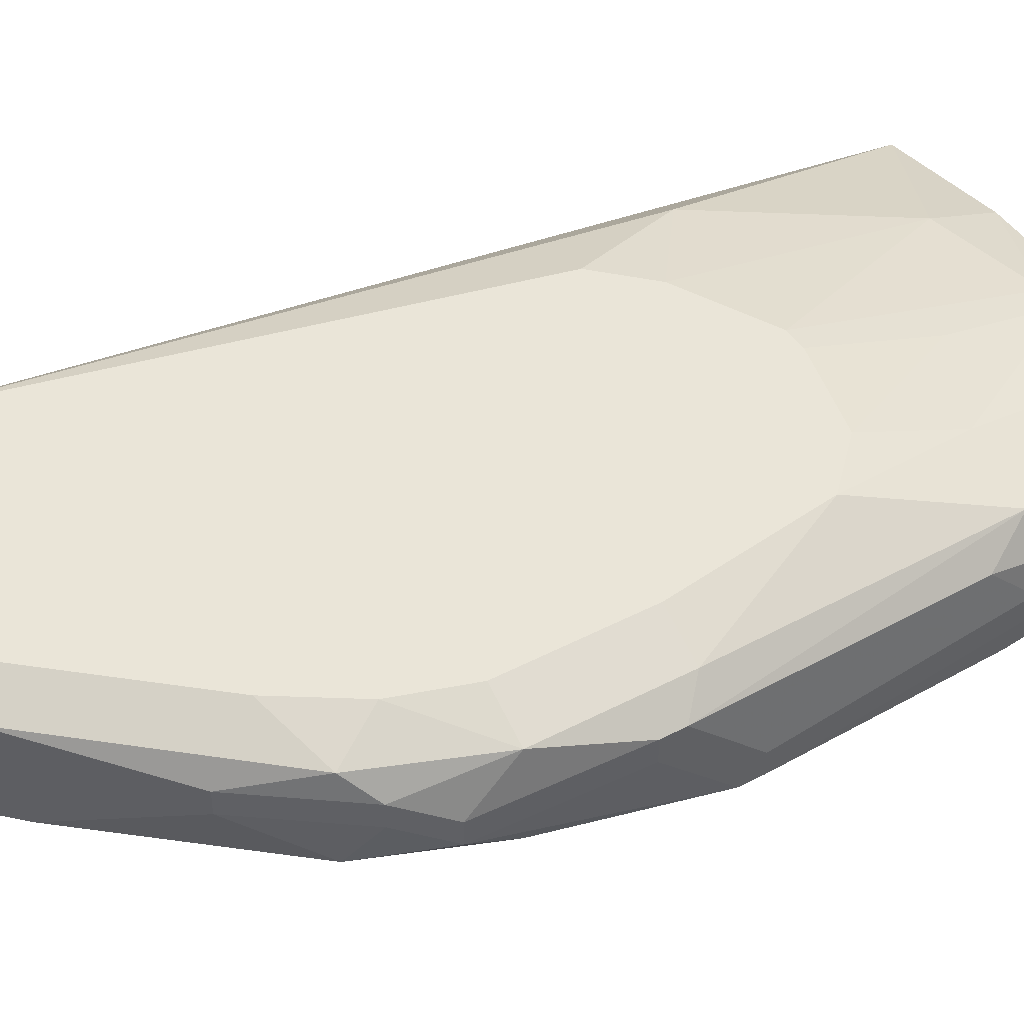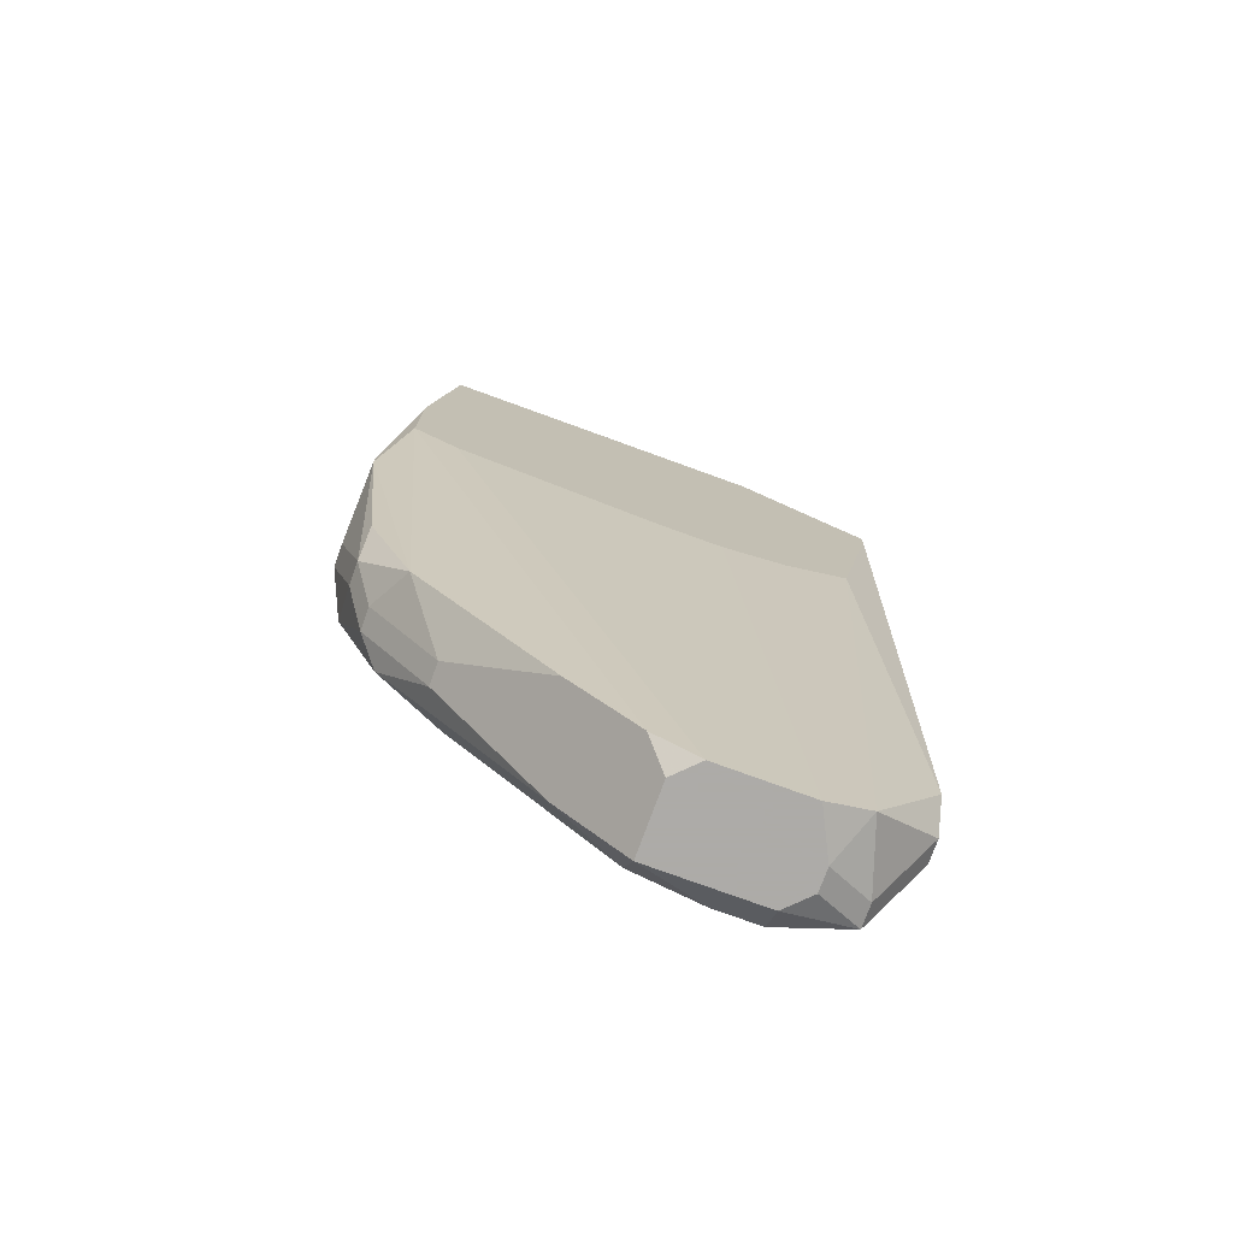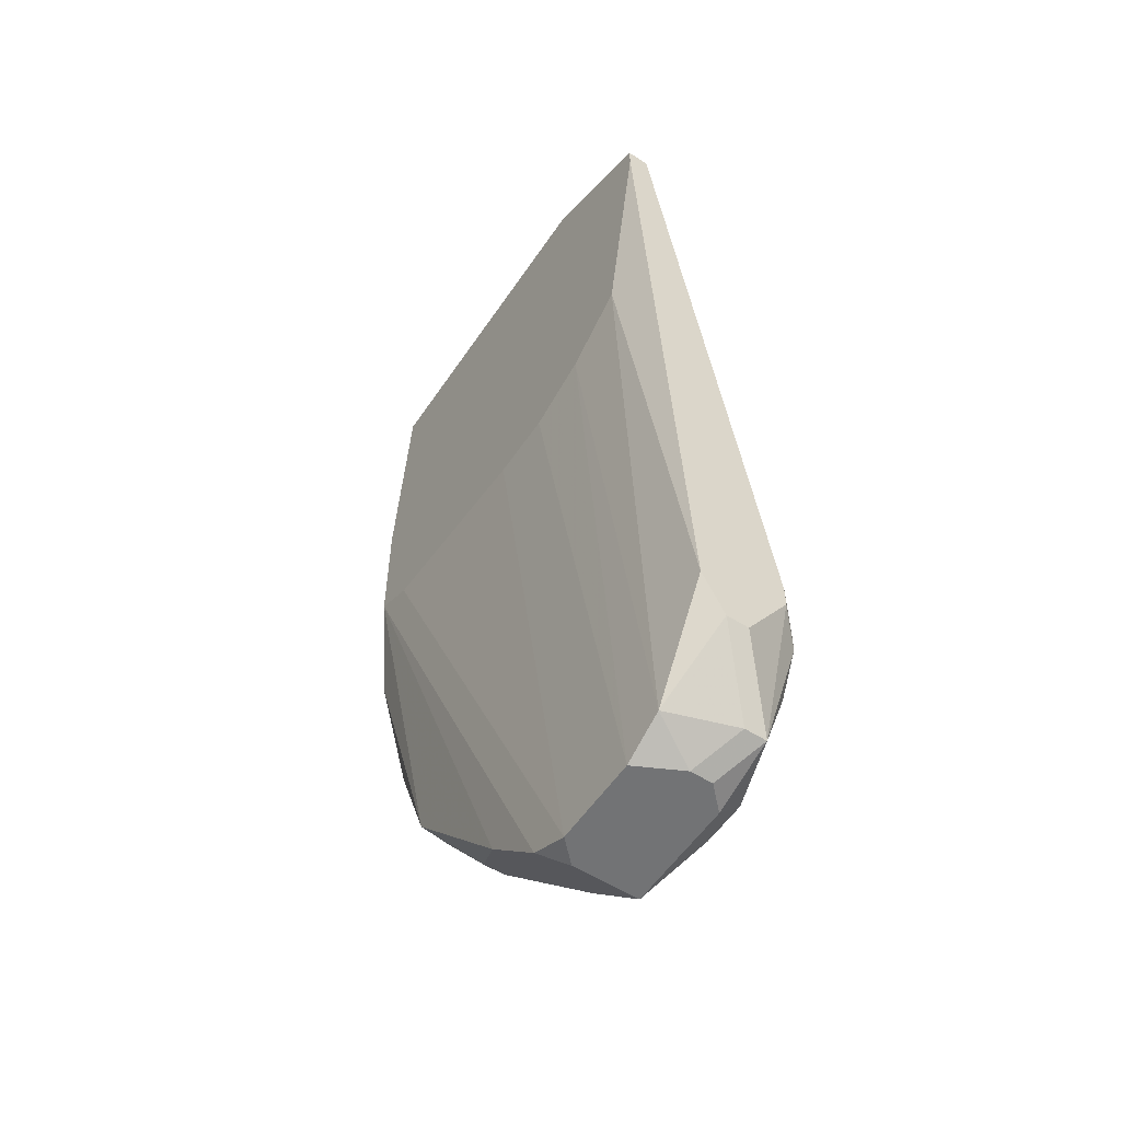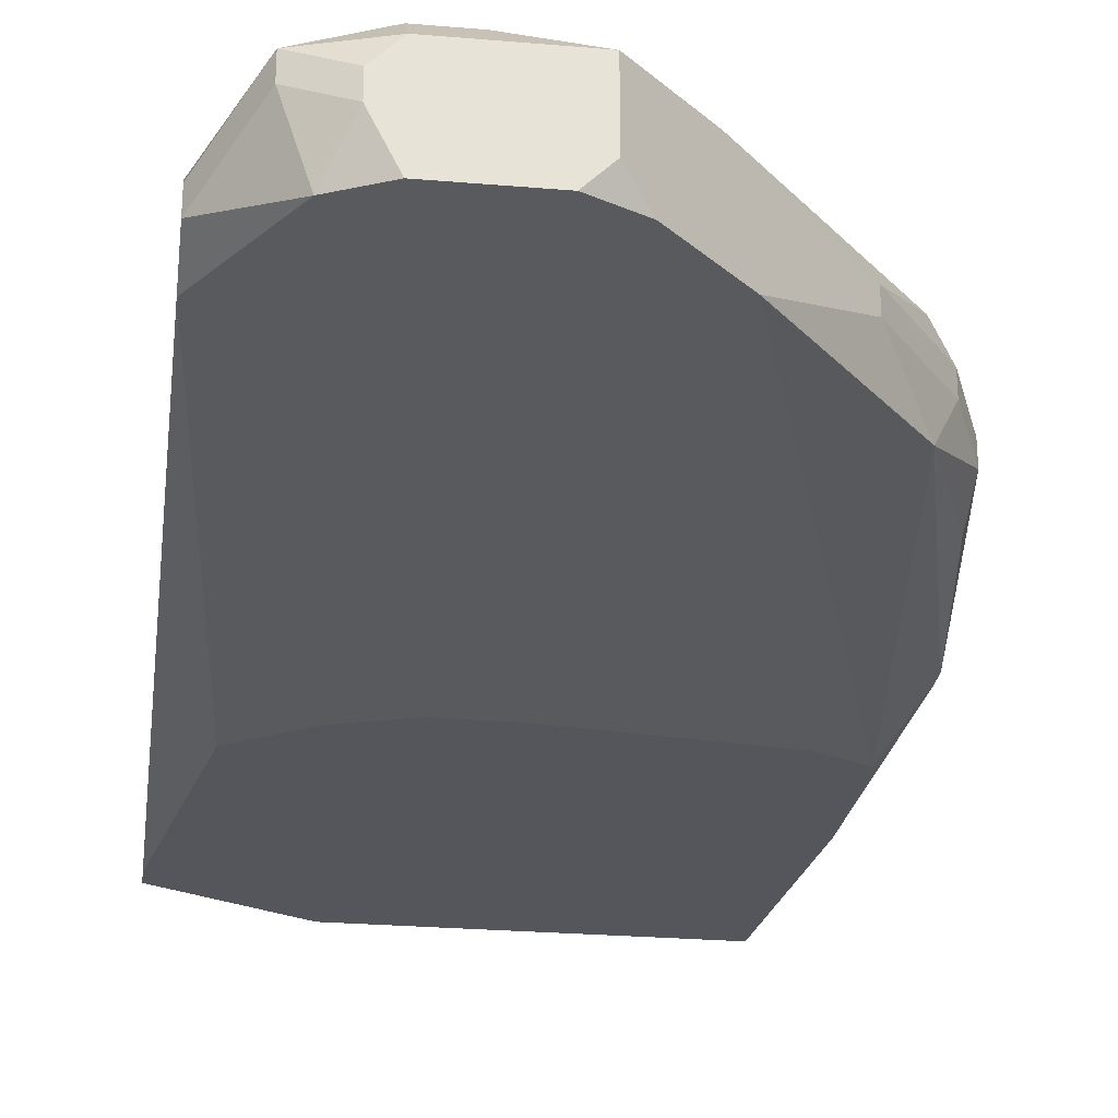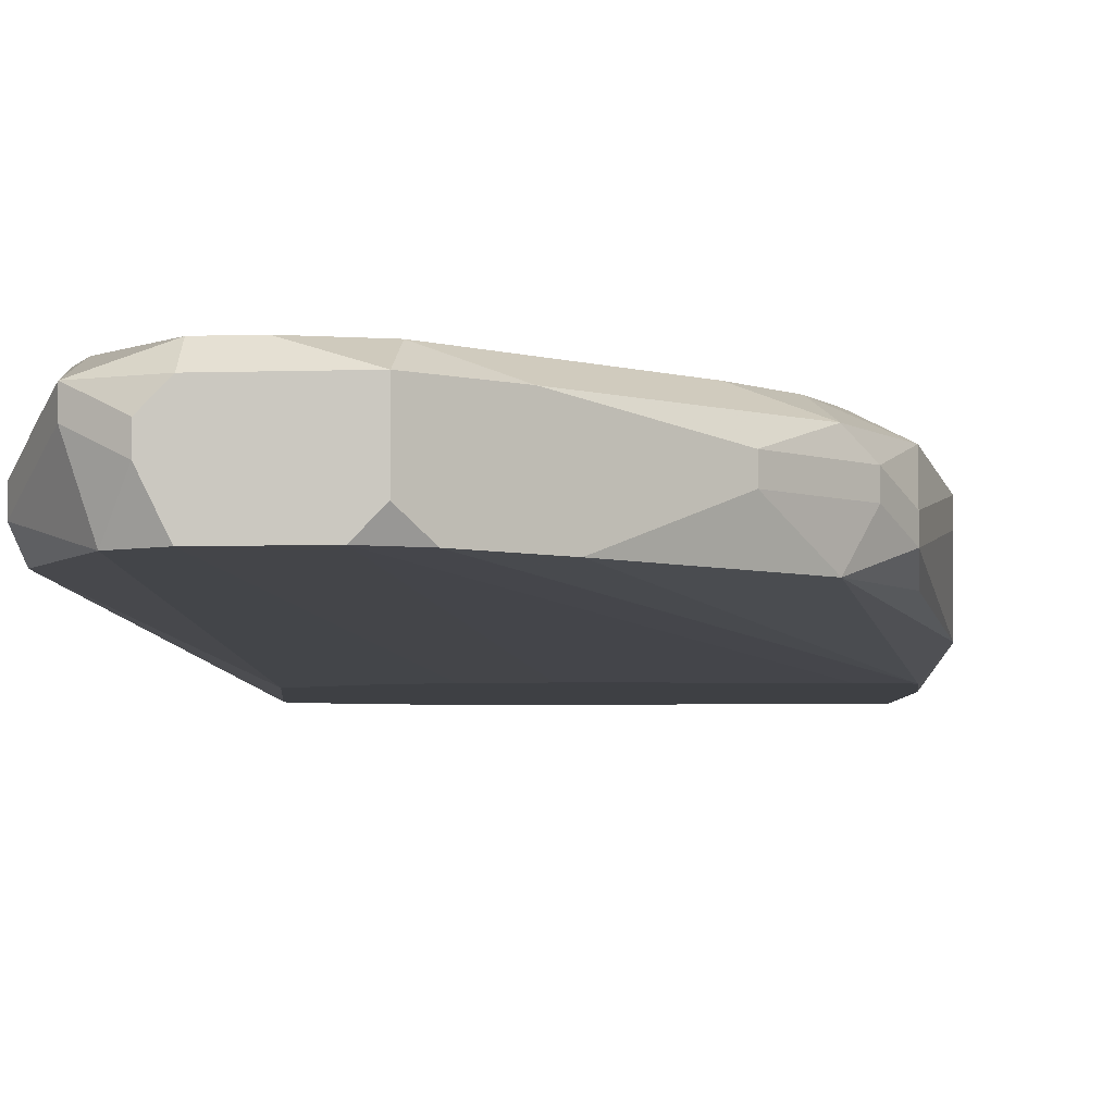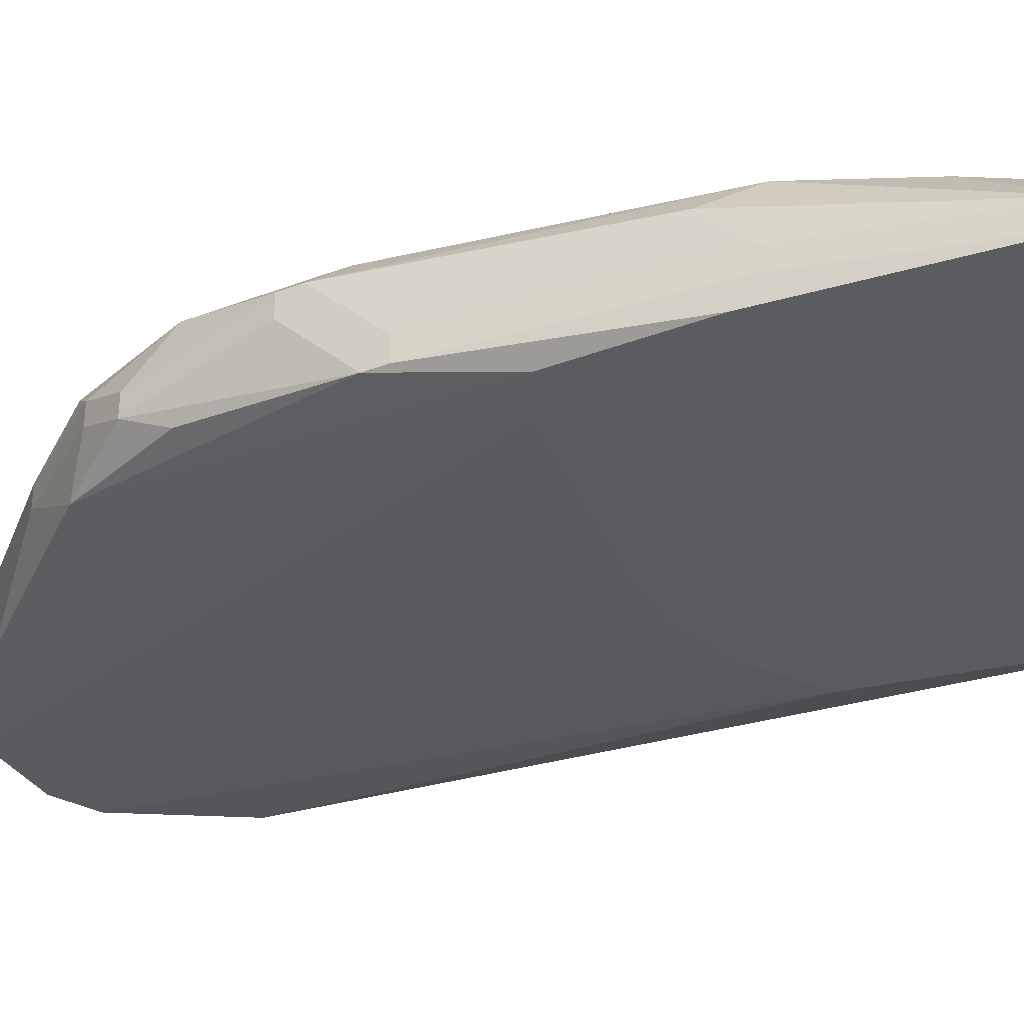
<metadata>
{"format":"obj","ext":"obj","renderer":"f3d","projection":"perspective","resolution":1024,"background":"white","views":[{"elev":44.8,"azim":-121.3,"up":"+Y"},{"elev":-76.5,"azim":-20.0,"up":"+Z"},{"elev":-55.8,"azim":56.5,"up":"+Z"},{"elev":-26.3,"azim":172.4,"up":"+Y"},{"elev":-4.7,"azim":-174.0,"up":"+Y"},{"elev":-34.3,"azim":-63.0,"up":"+Y"}]}
</metadata>
<code>
v -0.05785 0.01317 -0.2927
v 0.02527 0.03124 -0.3469
v 0.02527 0.03124 -0.3505
v 0.02527 0.02401 -0.3613
v -0.05785 0.01317 -0.2891
v 0.02527 0.0204 -0.3613
v 0.02527 0.01678 -0.3541
v -0.05785 0.01678 -0.2891
v 0.02527 0.01317 -0.2276
v 0.02527 0.009556 -0.2276
v 0.02527 0.009556 -0.2313
v 0.02165 0.03485 -0.3505
v 0.02165 0.03485 -0.3541
v 0.01804 0.03485 -0.3613
v 0.01804 0.03124 -0.3722
v 0.01804 0.02762 -0.3722
v 0.01804 0.0204 -0.2168
v 0.01804 0.01317 -0.2168
v 0.01804 0.009556 -0.271
v 0.01443 0.01678 -0.3722
v 0.01081 0.03124 -0.2565
v 0.01081 0.02762 -0.3758
v 0.01081 0.02401 -0.3758
v 0.007198 0.03485 -0.3722
v -0.05785 0.02401 -0.3035
v 0.007198 0.03124 -0.3758
v 0.007198 0.01678 -0.3758
v -0.05785 0.02762 -0.3035
v 0.007198 0.009556 -0.2782
v 0.003584 0.03485 -0.2746
v -2.955e-05 0.03485 -0.3722
v -0.05785 0.02762 -0.2999
v -0.05424 0.009556 -0.2746
v 0.003584 0.009556 -0.2168
v -0.003643 0.03485 -0.2674
v -0.003643 0.02762 -0.2276
v -0.003643 0.02401 -0.2168
v -0.007257 0.01678 -0.3758
v -0.003643 0.009556 -0.2818
v -0.01087 0.03485 -0.3686
v -0.01087 0.03124 -0.3758
v -0.01087 0.0204 -0.3758
v -0.01448 0.01678 -0.3722
v -0.01448 0.009556 -0.2818
v -0.05424 0.009556 -0.2529
v -0.02171 0.03485 -0.2602
v -0.0181 0.03485 -0.2602
v -0.02171 0.03124 -0.365
v -0.02533 0.03124 -0.2421
v -0.02533 0.02762 -0.224
v -0.02171 0.02762 -0.224
v -0.02533 0.01678 -0.3613
v -0.03617 0.03485 -0.2638
v -0.03617 0.03485 -0.3397
v -0.03617 0.02401 -0.2168
v -0.03978 0.03124 -0.2493
v -0.03978 0.02762 -0.3469
v -0.03978 0.02401 -0.3469
v -0.04339 0.03485 -0.271
v -0.04339 0.03485 -0.3288
v -0.04339 0.0204 -0.2168
v -0.04701 0.03485 -0.2963
v -0.04701 0.03485 -0.318
v -0.04701 0.03124 -0.3361
v -0.04701 0.02401 -0.2313
v -0.04701 0.01678 -0.3361
v -0.04701 0.009556 -0.2782
v -0.05062 0.02762 -0.2493
v -0.05424 0.01317 -0.2493
v -0.05062 0.02762 -0.3324
v -0.05062 0.02401 -0.3324
v -0.05424 0.01678 -0.2493
v -0.05424 0.01678 -0.318
v -0.05062 0.01317 -0.2168
v -0.05062 0.009556 -0.2168
v -0.05424 0.03124 -0.2963
v -0.05424 0.03124 -0.318
v -0.05424 0.02401 -0.2565
v -0.05424 0.02401 -0.3252
v -0.05424 0.0204 -0.3252
f 34 10 18
f 36 47 51
f 36 51 37
f 6 7 20
f 26 15 22
f 49 51 47
f 17 18 10
f 17 10 9
f 17 9 2
f 17 2 12
f 17 36 37
f 35 47 36
f 60 77 63
f 66 33 1
f 48 41 57
f 19 20 7
f 19 7 11
f 23 27 38
f 23 38 42
f 23 42 41
f 23 41 26
f 23 26 22
f 23 20 27
f 16 6 20
f 16 20 23
f 16 23 22
f 16 22 15
f 16 15 4
f 16 4 6
f 14 13 15
f 50 55 37
f 50 37 51
f 50 51 49
f 53 50 49
f 78 68 32
f 74 68 78
f 74 75 34
f 74 34 18
f 74 18 17
f 74 17 37
f 74 37 55
f 74 55 61
f 21 17 12
f 21 12 30
f 21 30 35
f 21 35 36
f 21 36 17
f 64 60 54
f 64 48 57
f 64 77 60
f 58 57 41
f 58 41 42
f 52 66 58
f 52 58 42
f 52 33 66
f 56 53 59
f 56 59 68
f 56 68 55
f 56 55 50
f 56 50 53
f 46 53 49
f 46 49 47
f 80 1 25
f 65 74 61
f 65 61 55
f 65 55 68
f 65 68 74
f 43 52 42
f 43 42 38
f 43 38 67
f 43 67 33
f 43 33 52
f 44 67 38
f 44 38 27
f 44 27 39
f 29 39 27
f 29 27 20
f 29 20 19
f 29 19 11
f 29 11 10
f 29 10 34
f 29 34 75
f 29 75 45
f 29 45 33
f 29 33 67
f 29 67 44
f 29 44 39
f 3 2 9
f 3 9 10
f 3 10 11
f 3 11 7
f 3 7 6
f 3 6 4
f 3 4 15
f 3 15 13
f 3 13 12
f 3 12 2
f 24 14 15
f 24 15 26
f 24 26 41
f 24 41 31
f 40 31 41
f 40 41 48
f 40 48 64
f 40 64 54
f 40 54 60
f 40 60 63
f 40 63 62
f 40 62 59
f 40 59 53
f 40 53 46
f 40 46 47
f 40 47 35
f 40 35 30
f 40 30 12
f 40 12 13
f 40 13 14
f 40 14 24
f 40 24 31
f 76 68 59
f 76 59 62
f 76 62 63
f 76 63 77
f 76 77 28
f 76 28 32
f 76 32 68
f 70 77 64
f 70 64 57
f 73 80 66
f 73 66 1
f 73 1 80
f 5 8 32
f 5 32 28
f 5 28 25
f 5 25 1
f 5 1 33
f 5 33 45
f 69 5 45
f 69 45 75
f 79 80 25
f 79 25 28
f 79 28 77
f 79 77 70
f 71 70 57
f 71 57 58
f 71 58 66
f 71 66 80
f 71 80 79
f 71 79 70
f 72 69 75
f 72 75 74
f 72 74 78
f 72 78 32
f 72 32 8
f 72 8 5
f 72 5 69

</code>
